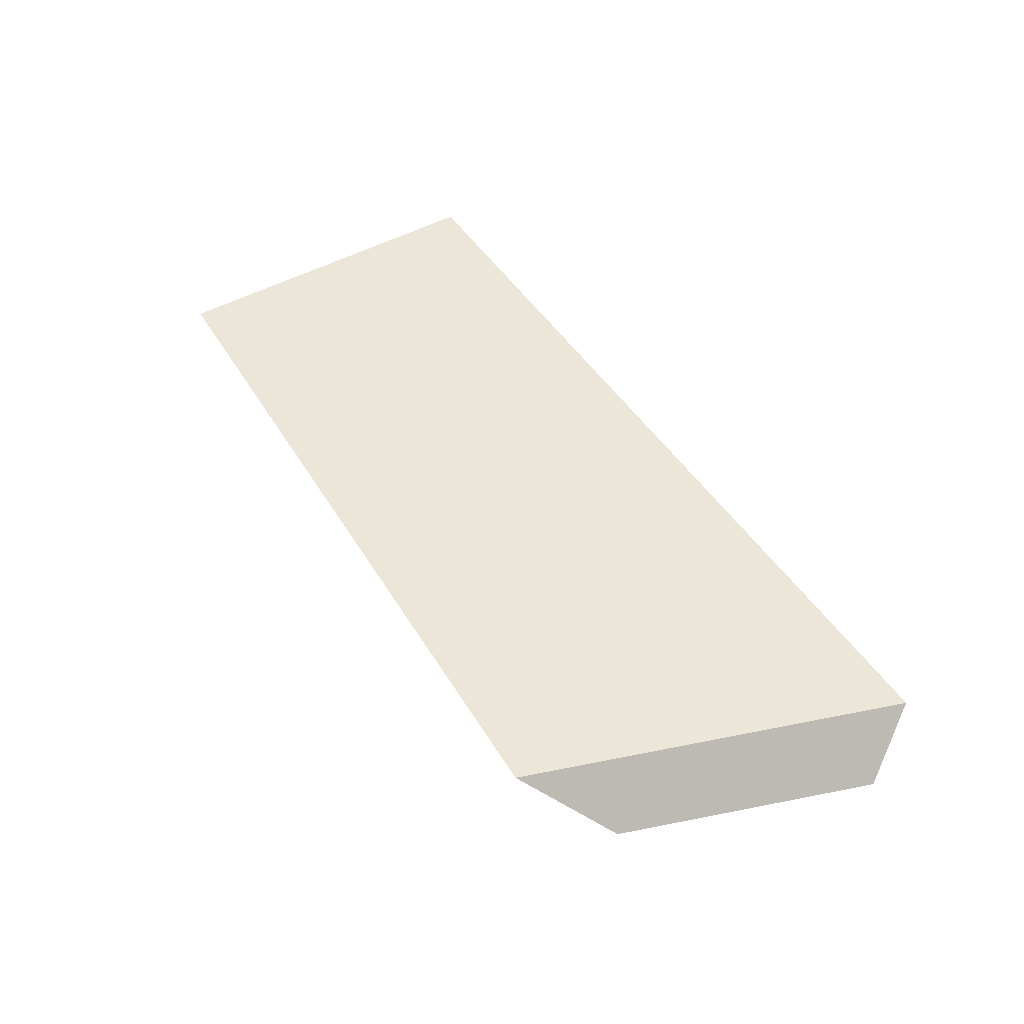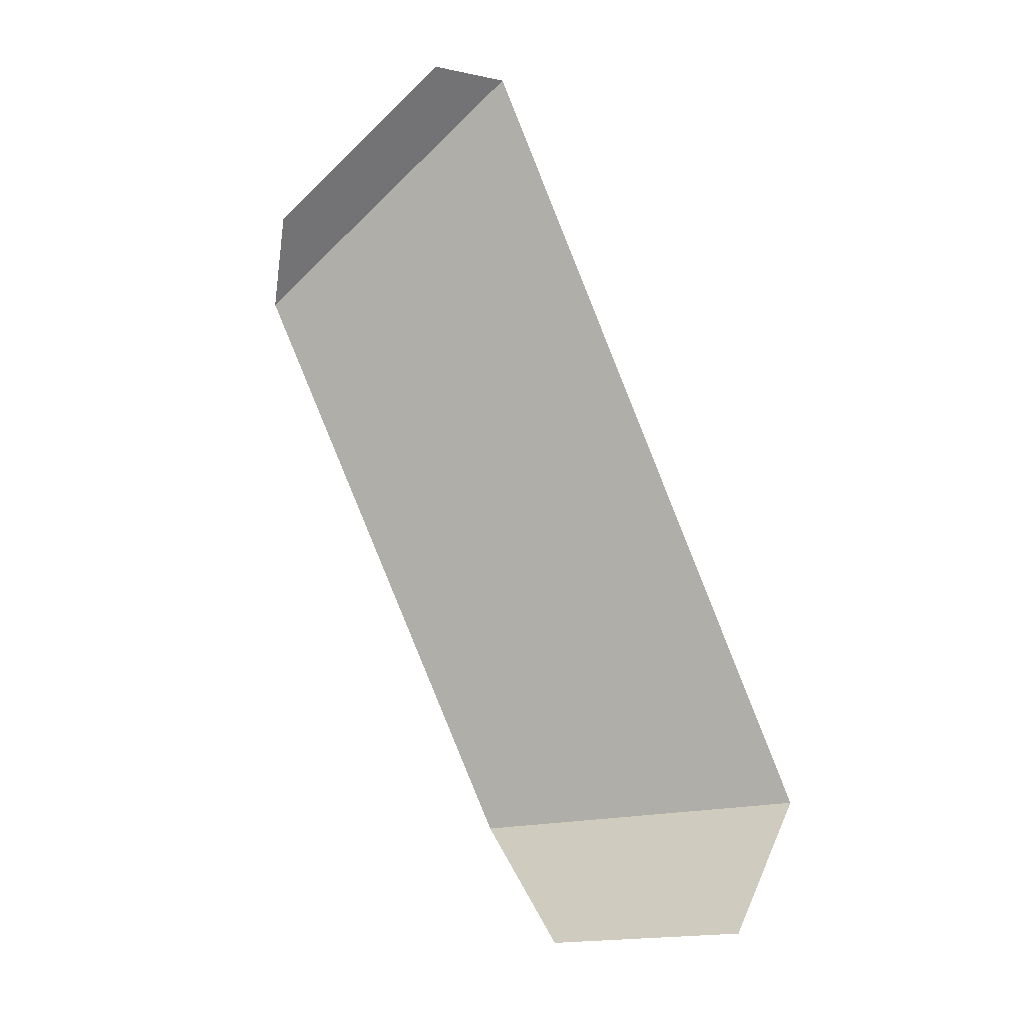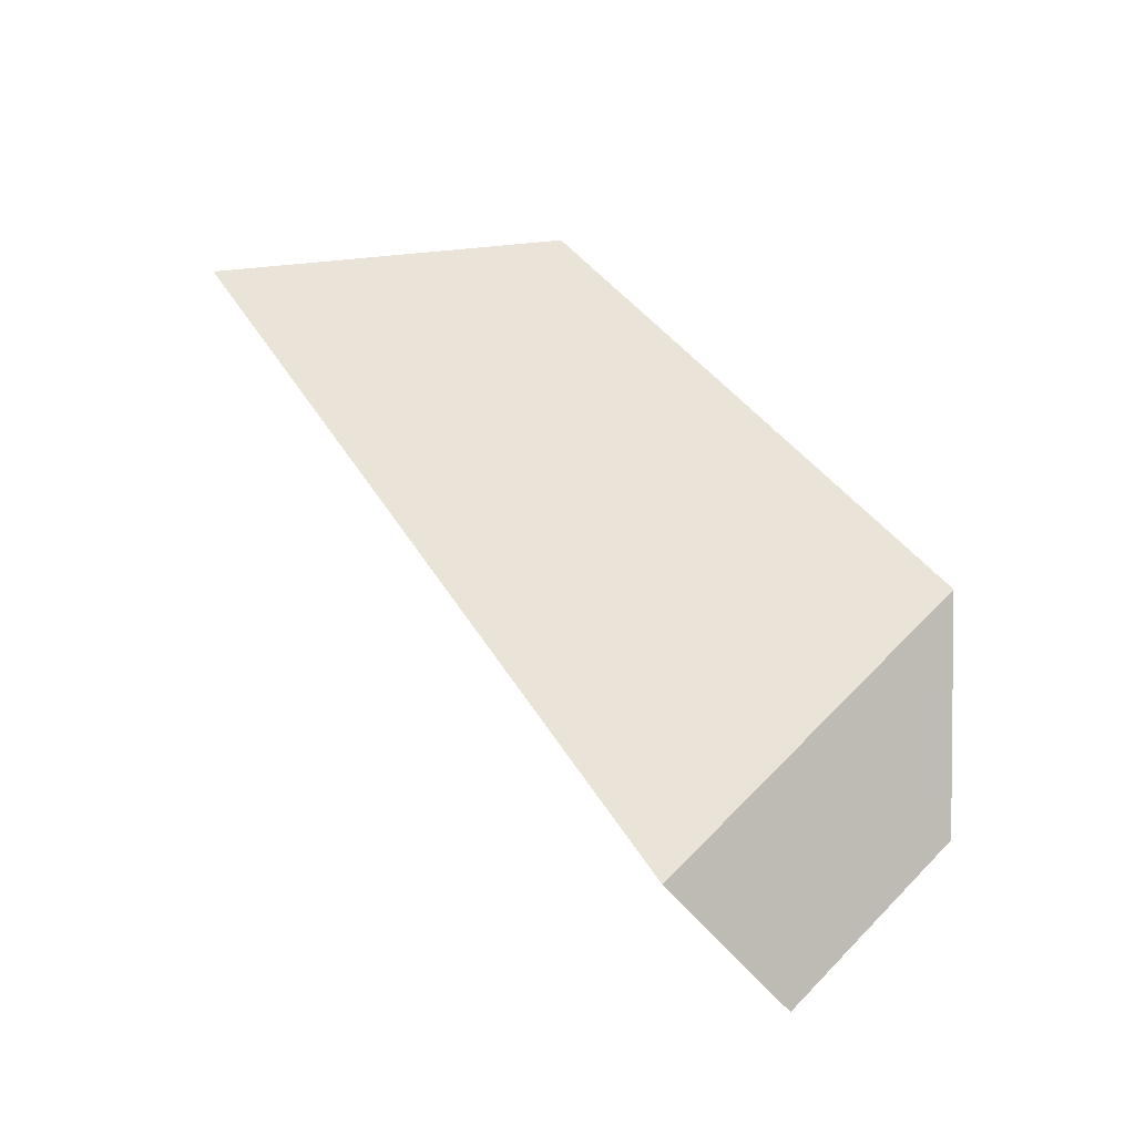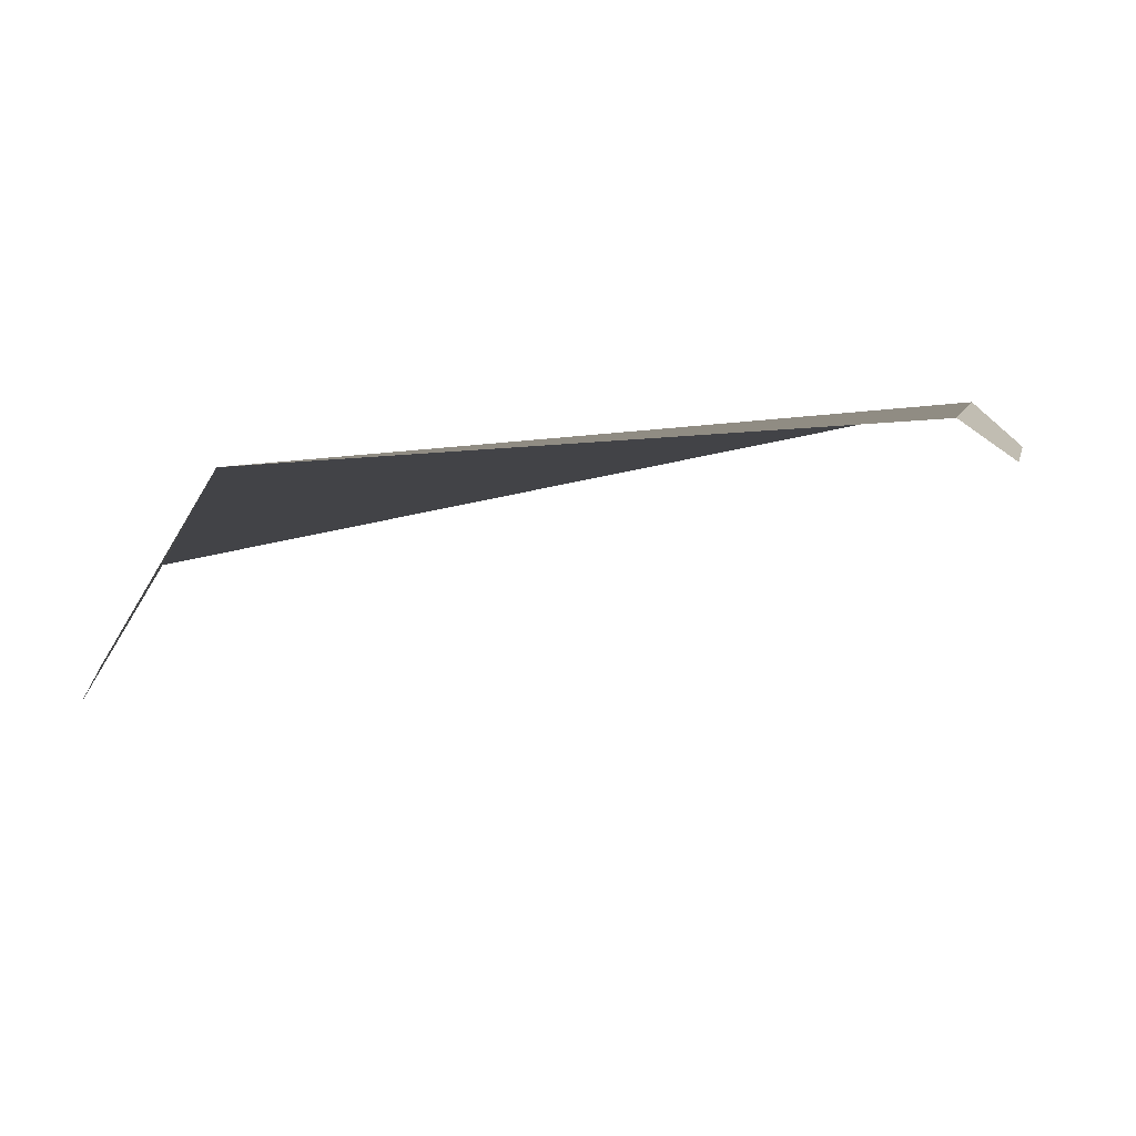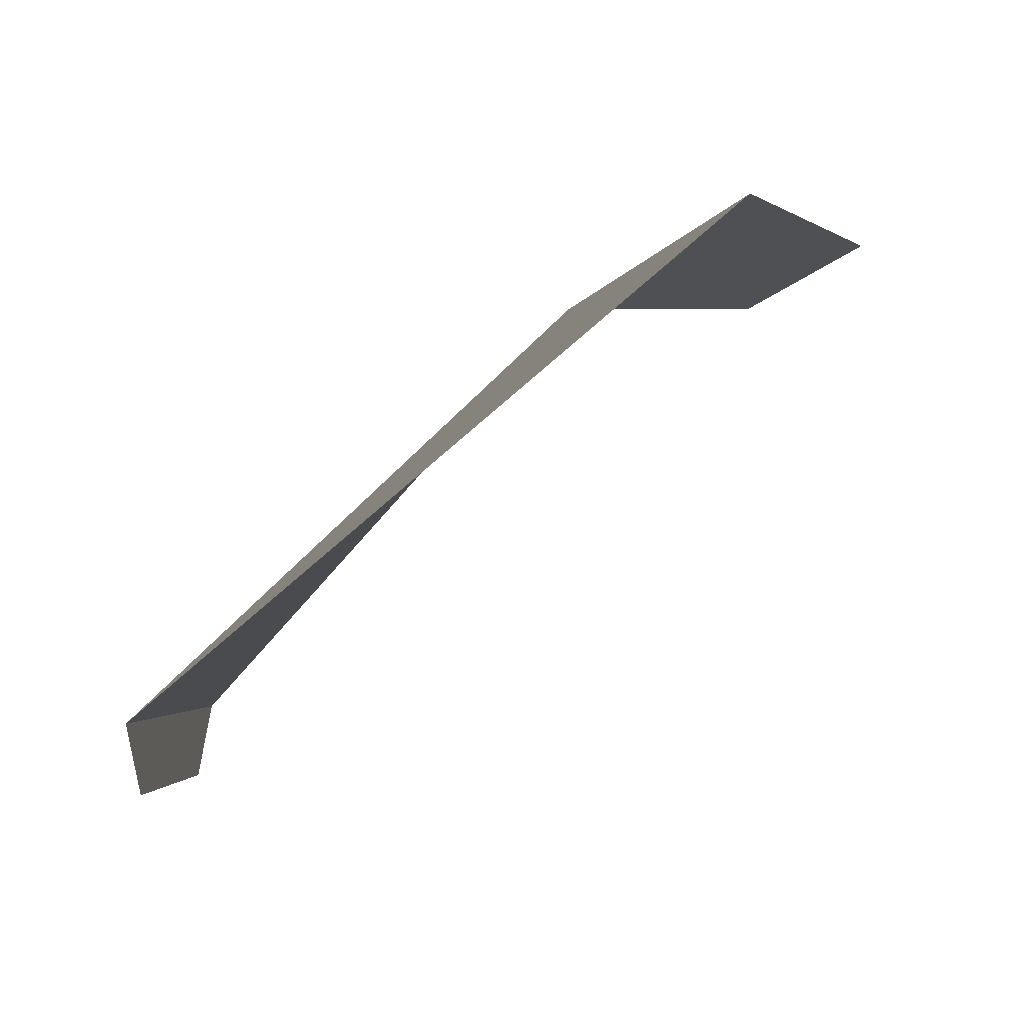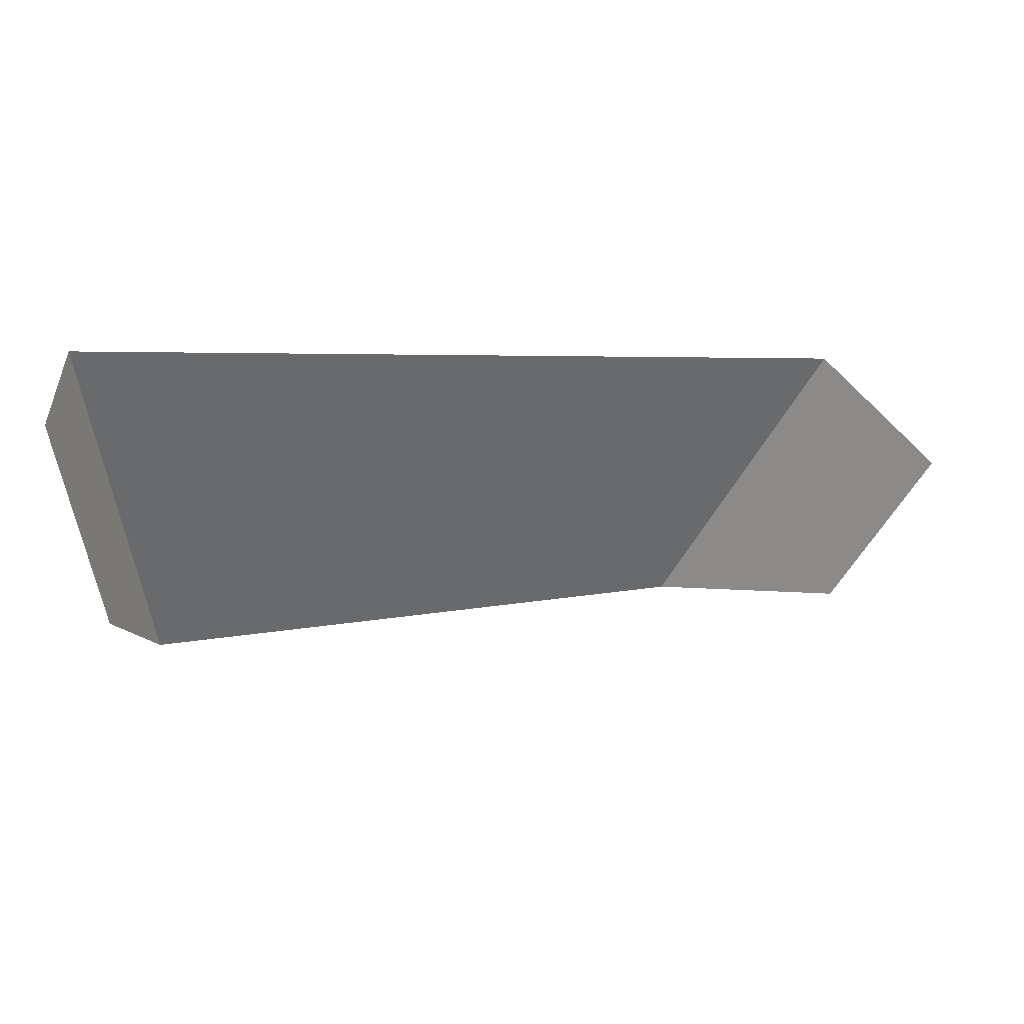
<metadata>
{"format":"obj","ext":"obj","renderer":"f3d","projection":"perspective","resolution":1024,"background":"white","views":[{"elev":70.3,"azim":65.4,"up":"+Z"},{"elev":-77.1,"azim":120.7,"up":"+Z"},{"elev":24.5,"azim":-115.2,"up":"+Z"},{"elev":-78.9,"azim":-11.4,"up":"+Y"},{"elev":74.1,"azim":114.3,"up":"+Y"},{"elev":23.6,"azim":136.6,"up":"+Y"}]}
</metadata>
<code>
o rockShield_Plane
v -8.867 4.854 15.38
v -1.364 5.841 17.29
v -9.813 8.709 13.38
v -0.3642 10.1 17.15
v -9.768 5.29 12.97
v -10.31 7.486 11.83
v -0.4171 6.627 16.87
v 0.2427 9.438 16.78
f 1 2 4 3
f 1 3 6 5
f 4 2 7 8

</code>
